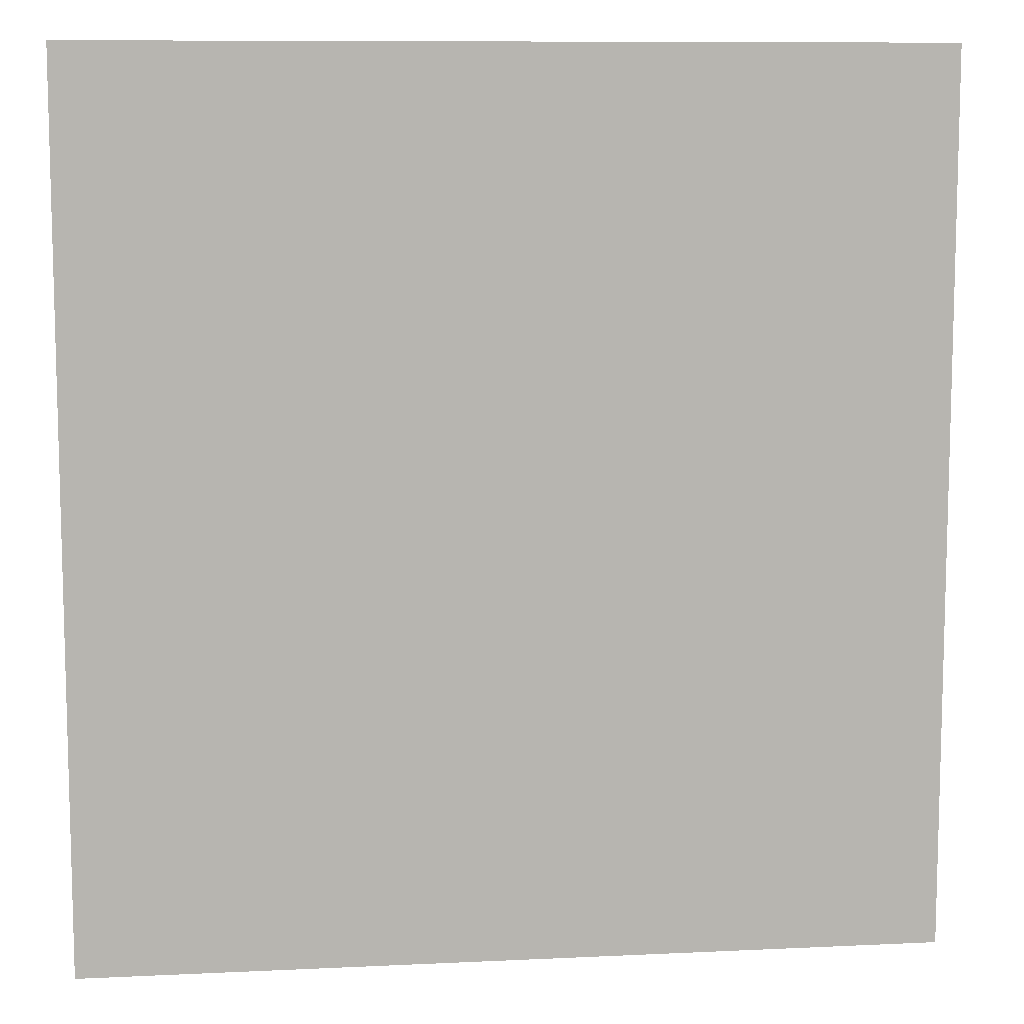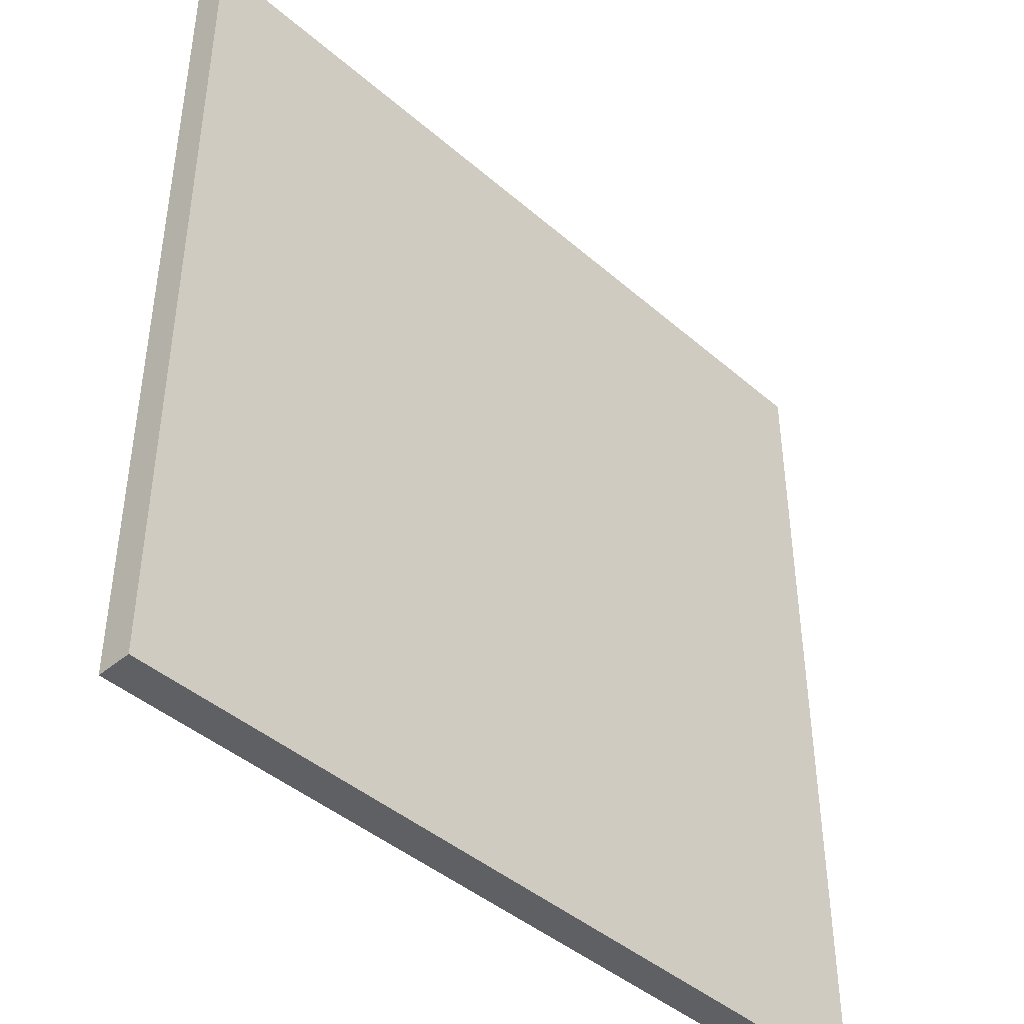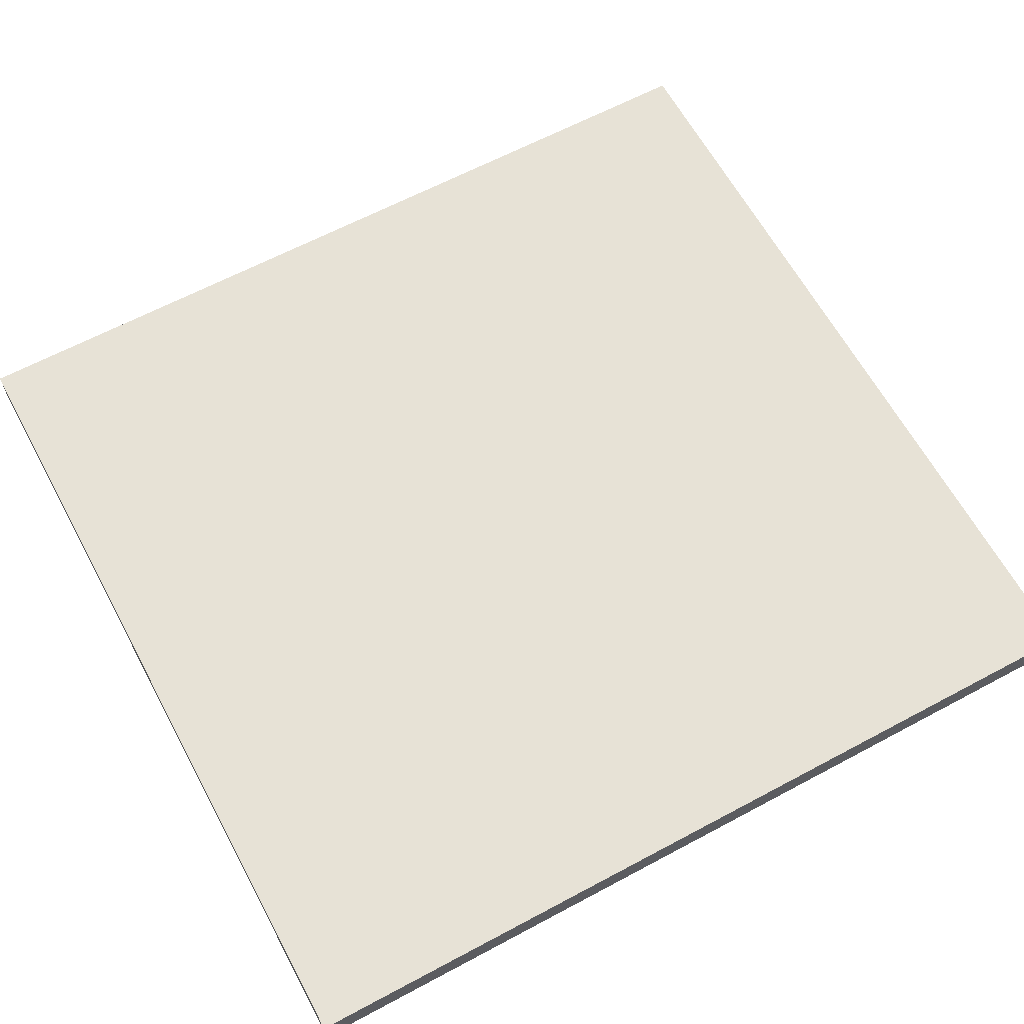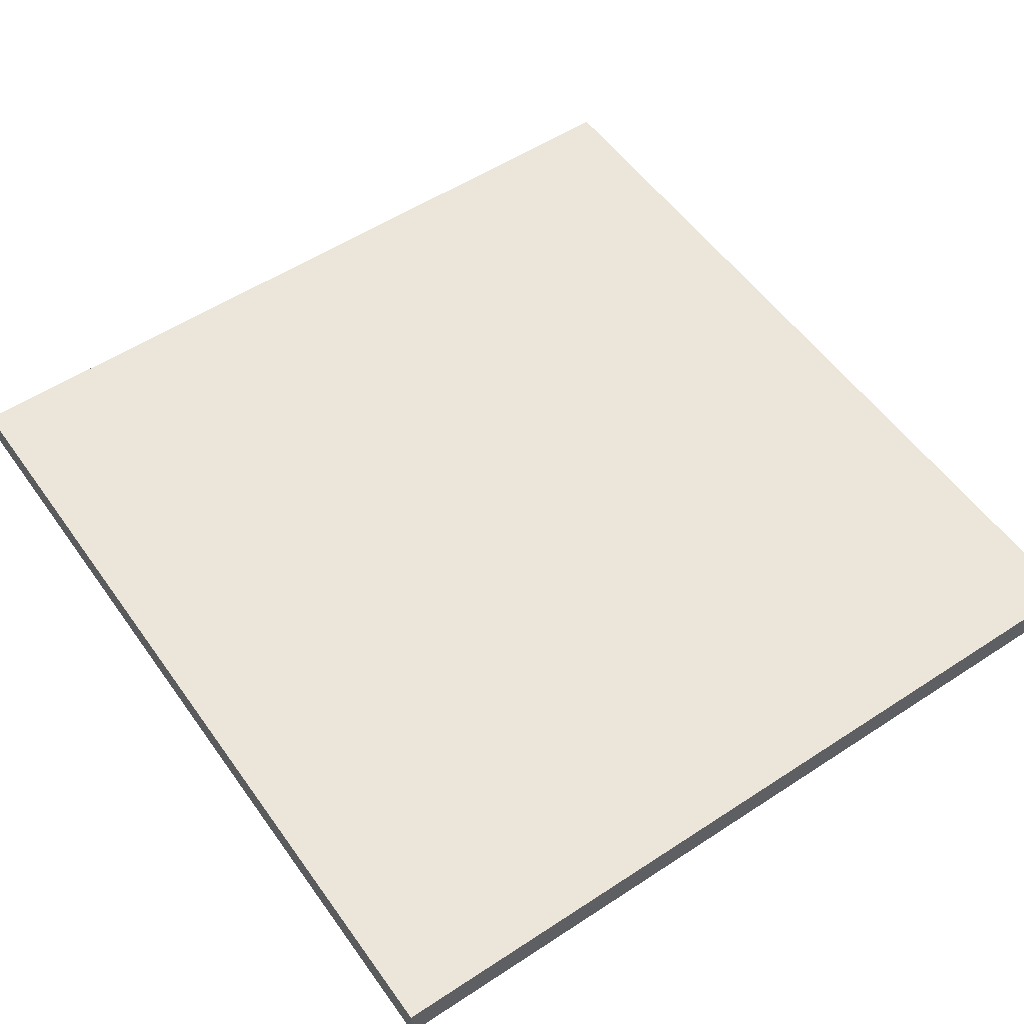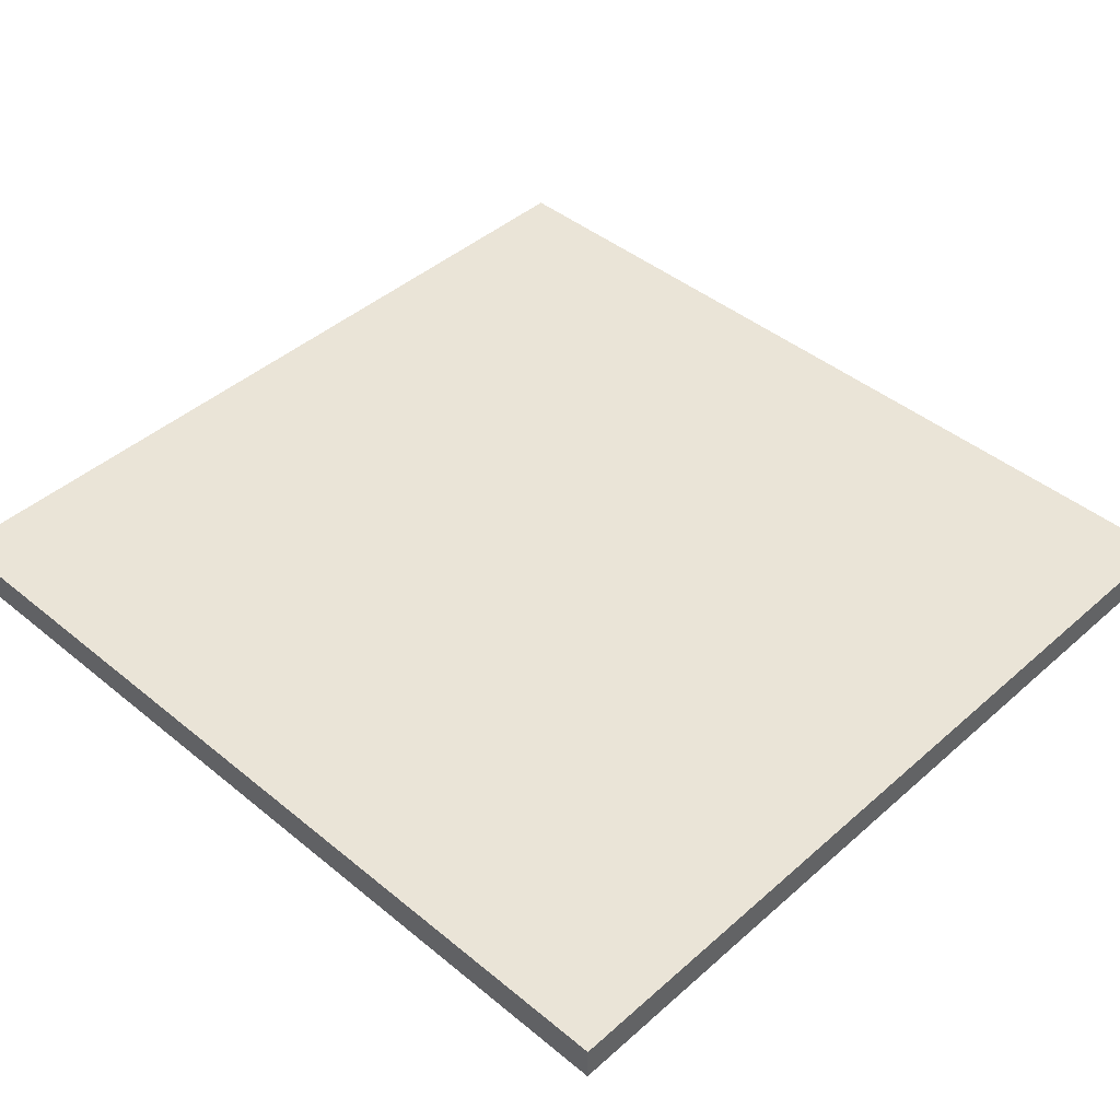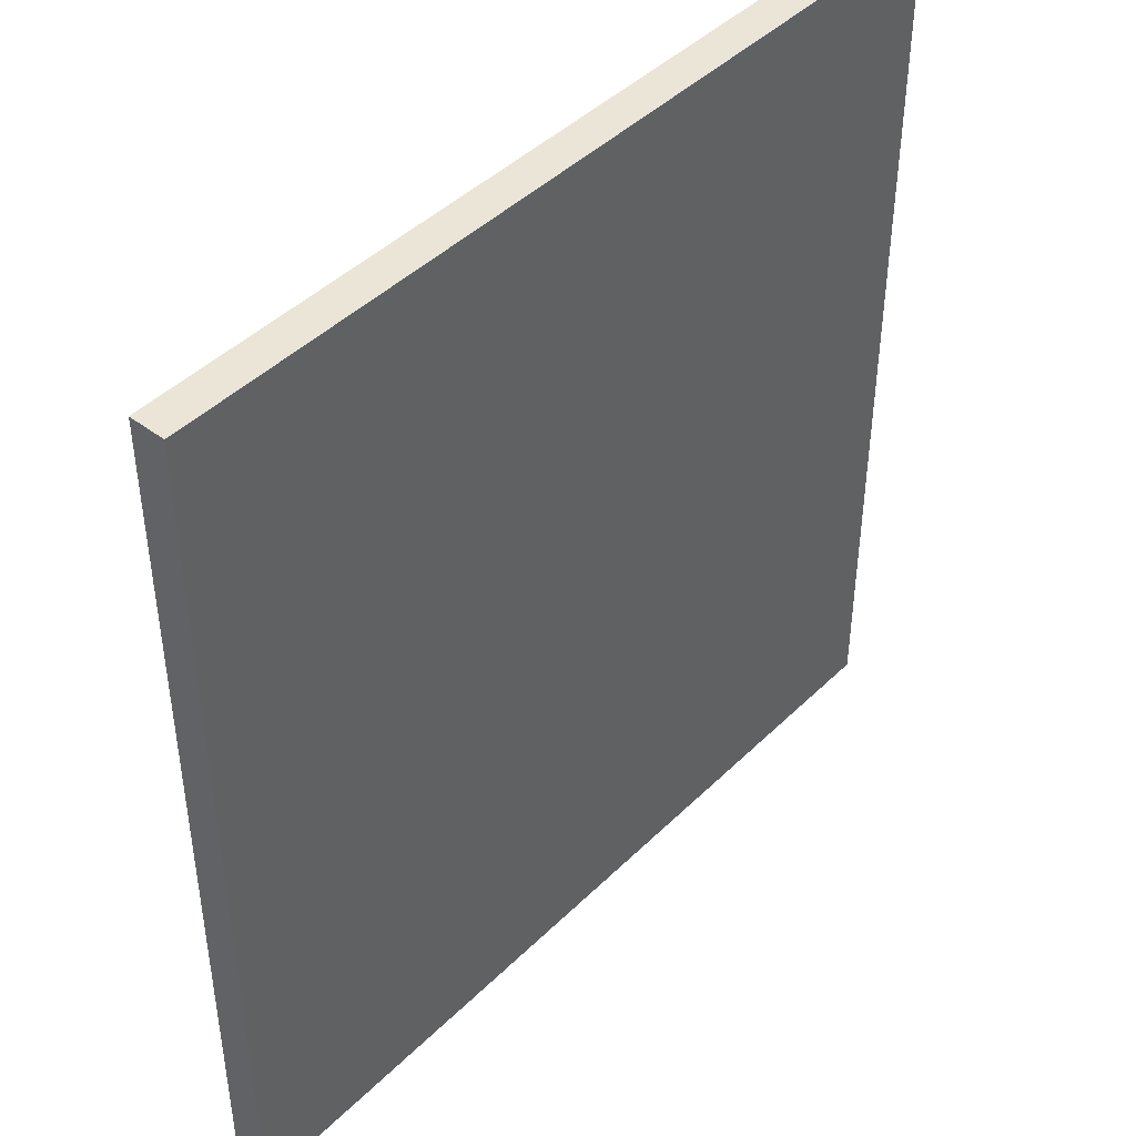
<metadata>
{"format":"obj","ext":"obj","renderer":"f3d","projection":"perspective","resolution":1024,"background":"white","views":[{"elev":9.5,"azim":172.9,"up":"+Y"},{"elev":-43.3,"azim":134.4,"up":"+Y"},{"elev":63.5,"azim":-118.4,"up":"+Z"},{"elev":54.4,"azim":145.2,"up":"+Z"},{"elev":43.6,"azim":-46.0,"up":"+Z"},{"elev":44.4,"azim":131.5,"up":"+Y"}]}
</metadata>
<code>
v -24 1 -23
v -24 1 -25
v 24 1 -25
v 24 1 -23
v -24 51 -23
v 24 51 -23
v 24 51 -25
v -24 51 -25
f 1 2 3
f 3 4 1
f 5 6 7
f 7 8 5
f 1 4 6
f 6 5 1
f 4 3 7
f 7 6 4
f 3 2 8
f 8 7 3
f 2 1 5
f 5 8 2

</code>
